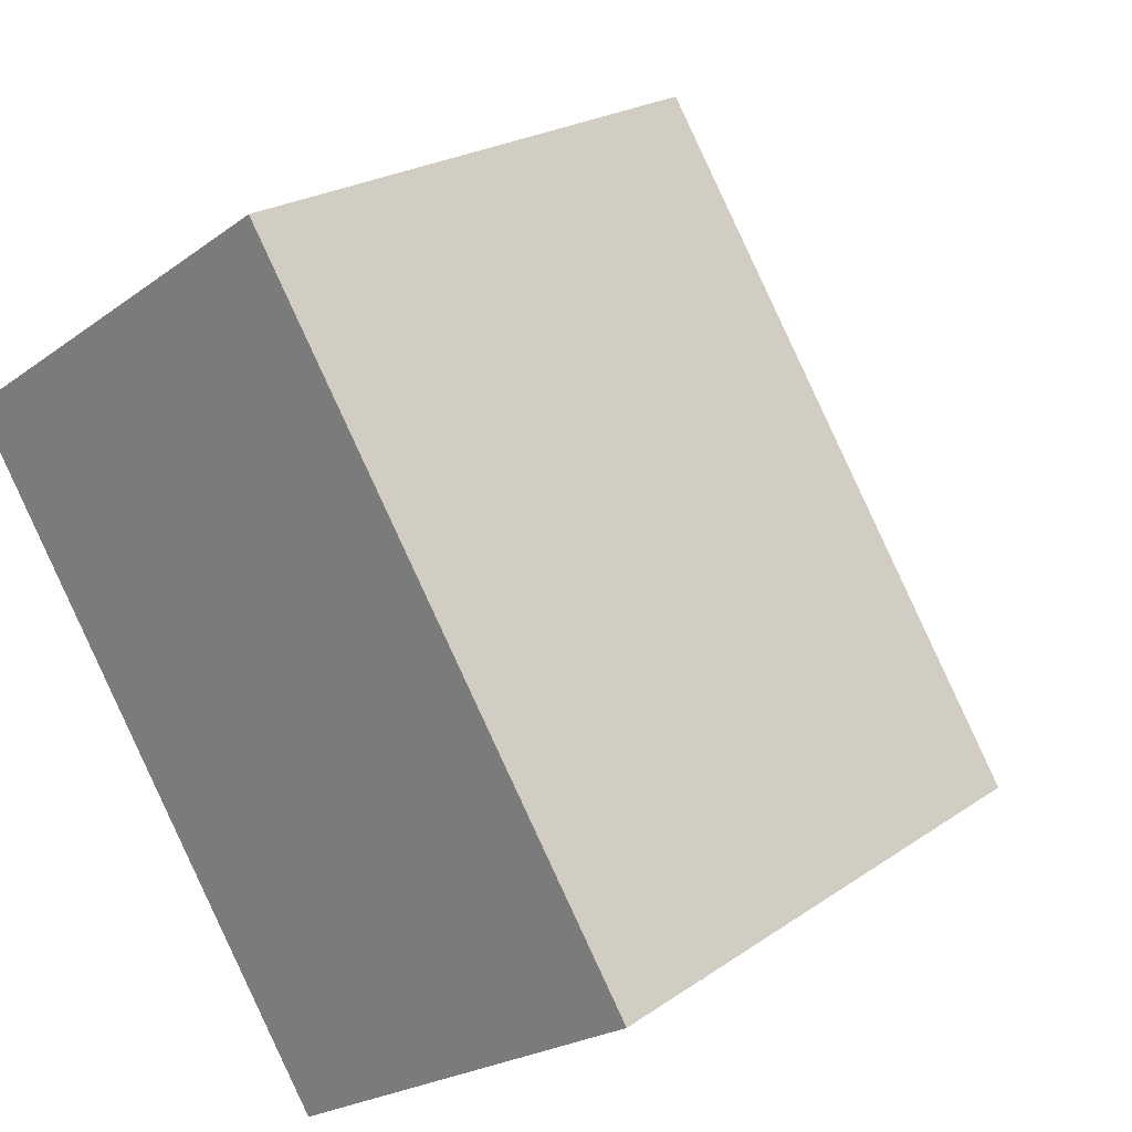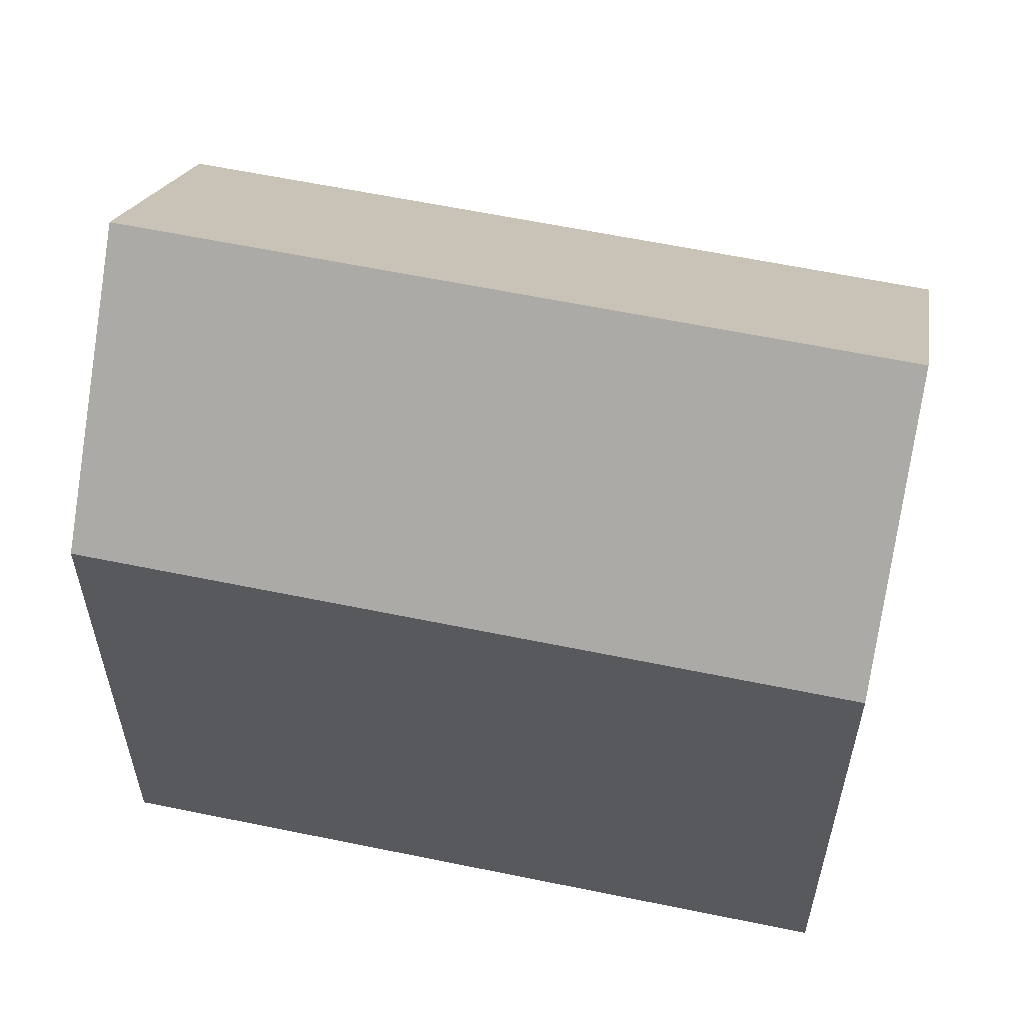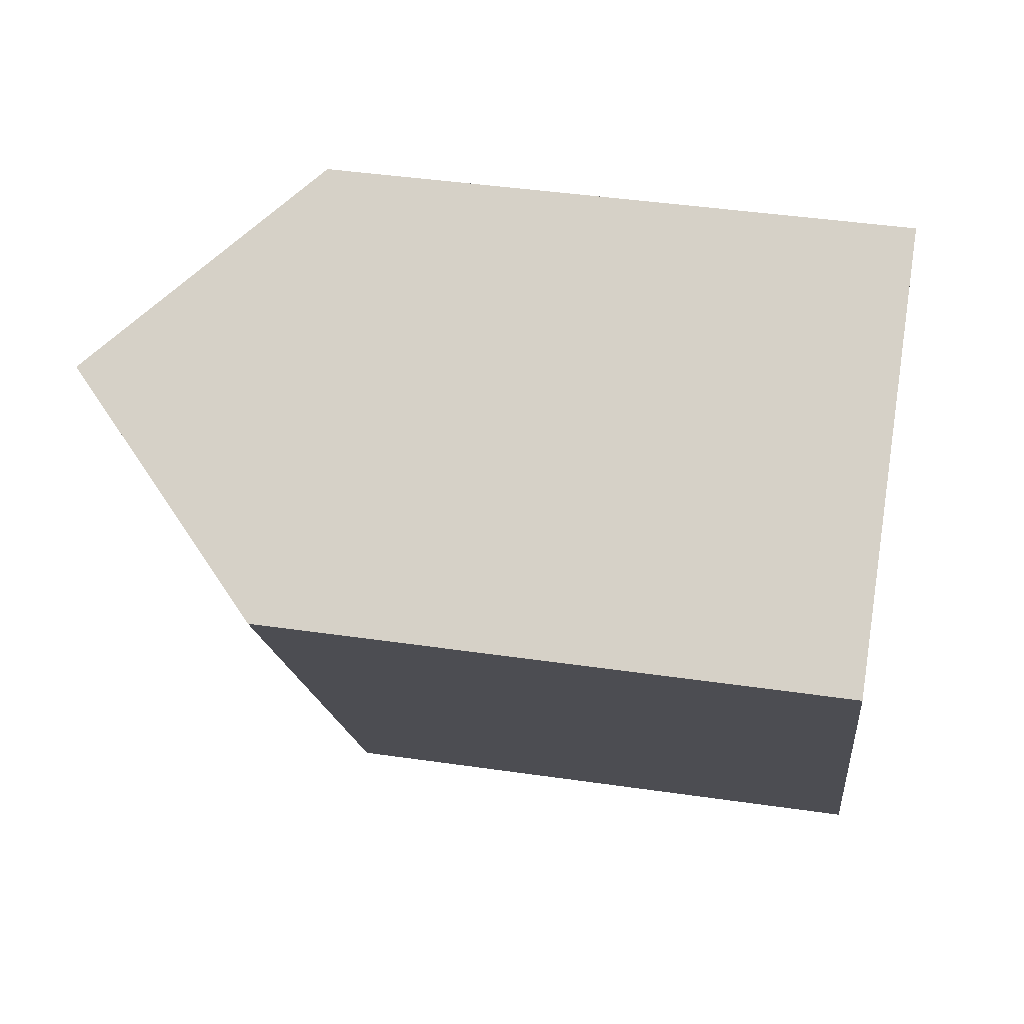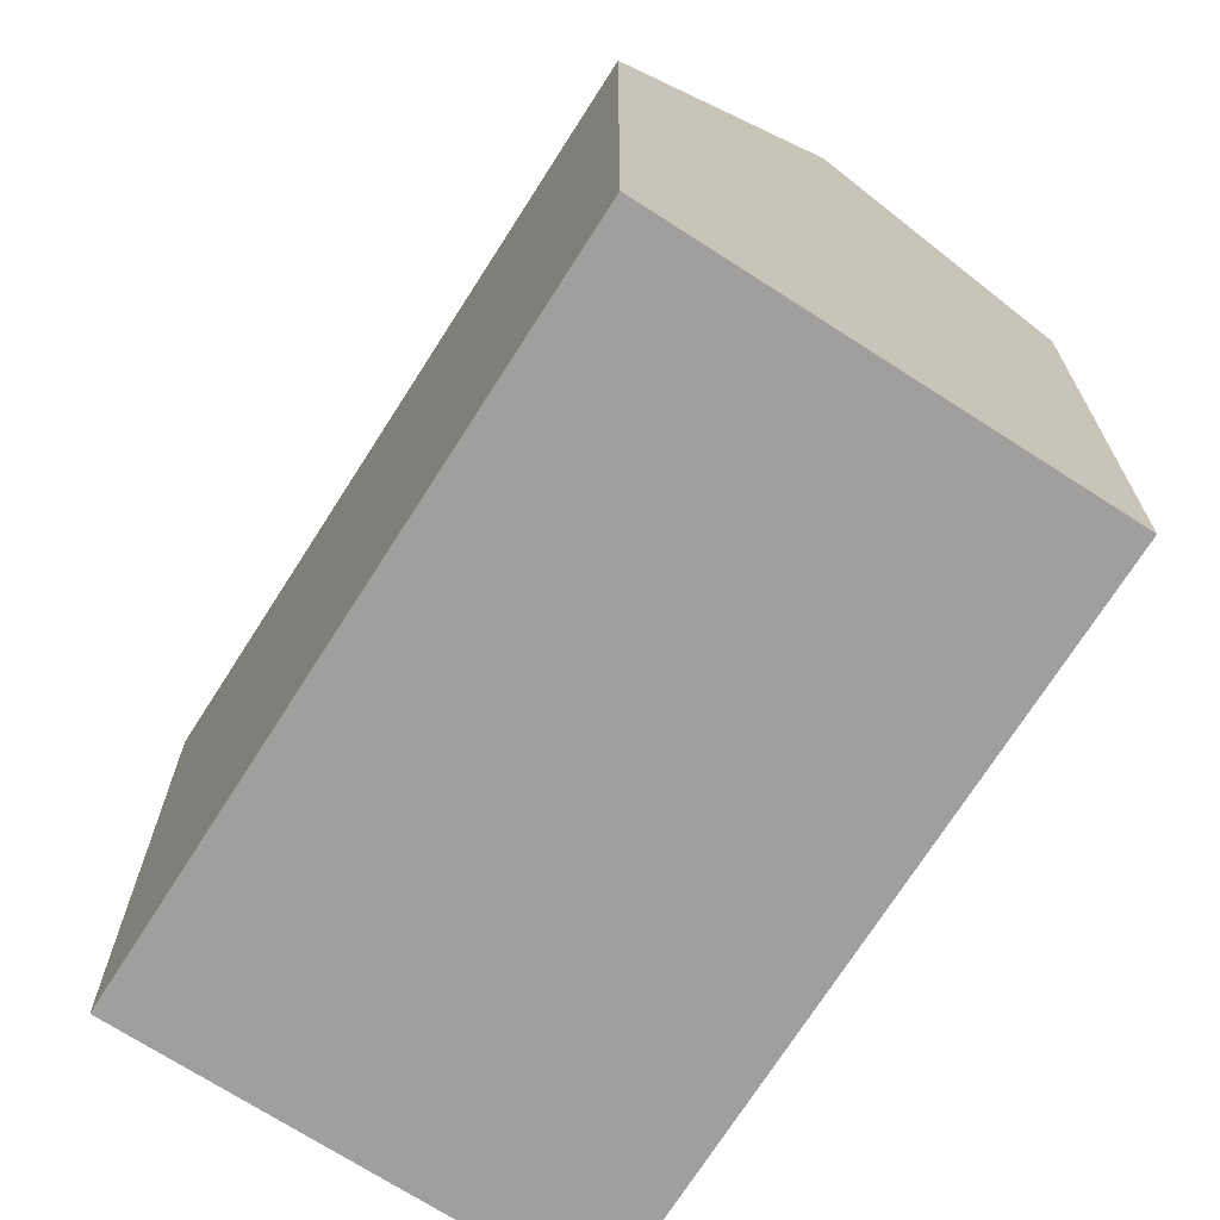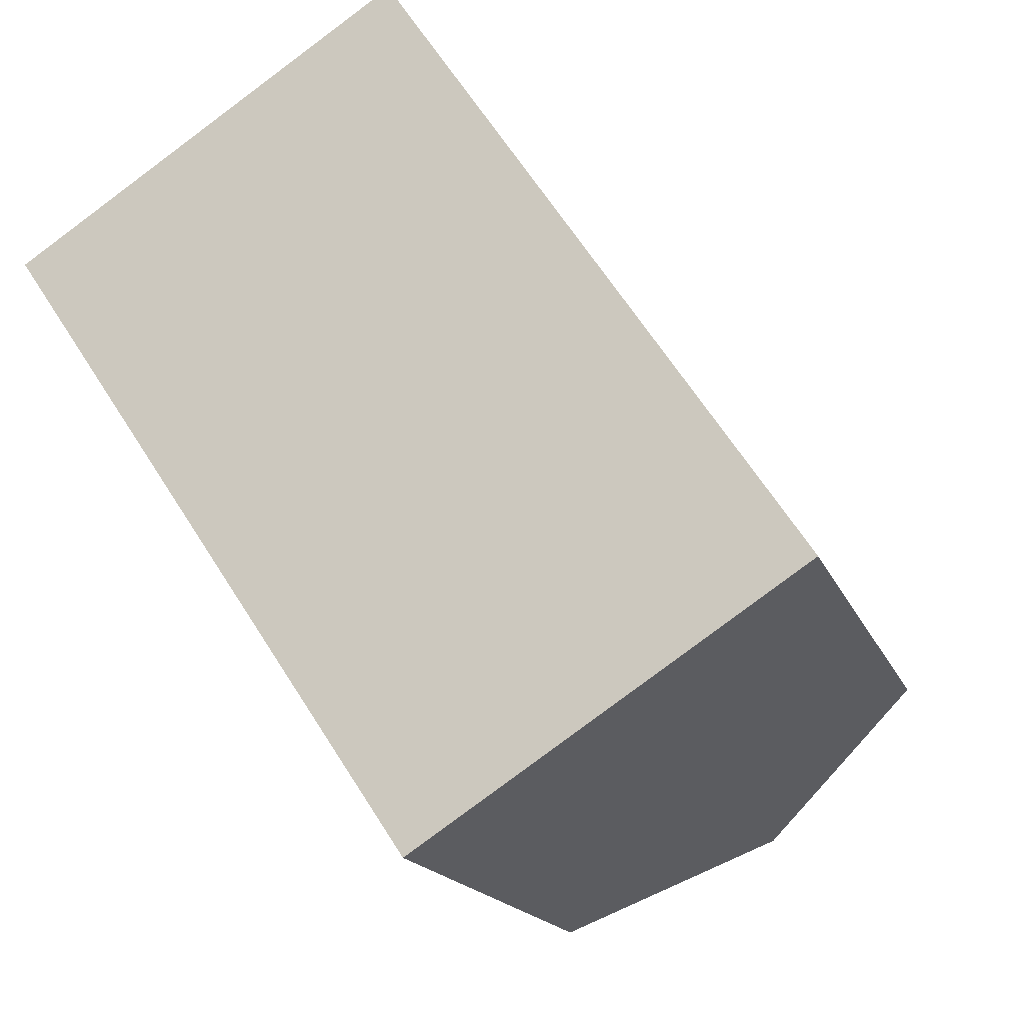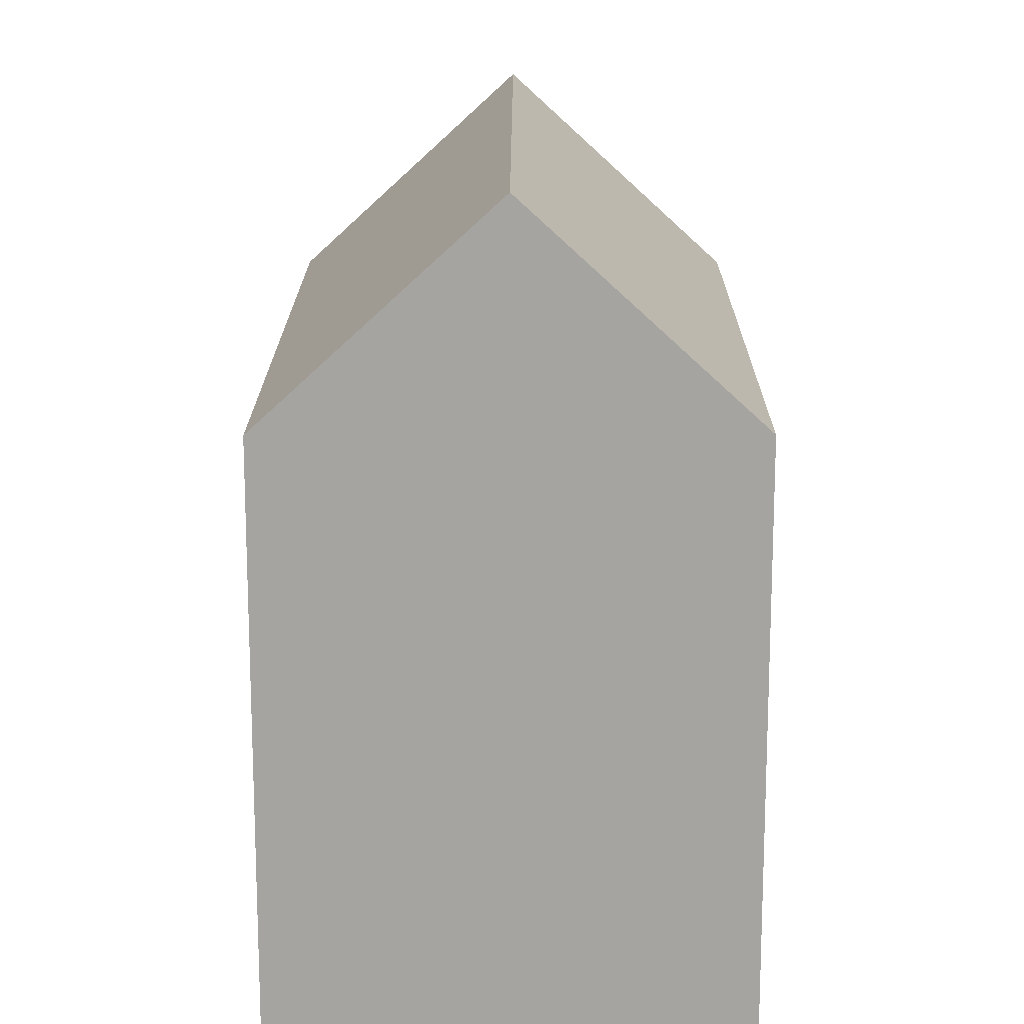
<metadata>
{"format":"obj","ext":"obj","renderer":"f3d","projection":"perspective","resolution":1024,"background":"white","views":[{"elev":22.3,"azim":40.2,"up":"+Z"},{"elev":60.3,"azim":68.4,"up":"+Y"},{"elev":41.9,"azim":-80.0,"up":"+Z"},{"elev":-71.4,"azim":114.0,"up":"+Y"},{"elev":-16.4,"azim":16.4,"up":"+Z"},{"elev":16.8,"azim":-33.3,"up":"+Y"}]}
</metadata>
<code>
v  13.82 14.13 -0.369
v  9.108 14.51 5.987
v  9.458 14.13 6.217
v  4.735 19.32 3.113
v  13.86 14.13 -0.42
v  15.78 14.13 -3.325
v  14.83 19.32 -12.12
v  15.96 14.13 -3.6
v  19.56 14.13 -9.034
v  10.12 14.15 -15.2
v  9.936 14.15 -14.93
v  0 14.11 8.642e-16
v  9.458 -3.807e-16 6.217
v  0 0 0
v  4.735 -1.906e-16 3.113
v  9.108 -3.666e-16 5.987
v  13.82 2.259e-17 -0.369
v  15.96 2.204e-16 -3.6
v  19.56 5.532e-16 -9.034
v  13.86 2.572e-17 -0.42
v  15.78 2.036e-16 -3.325
v  10.12 9.31e-16 -15.2
v  14.83 7.424e-16 -12.12
v  9.936 9.142e-16 -14.93
g defaultobject
f 1 2 3
f 2 1 4
f 4 1 5
f 4 5 6
f 4 6 7
f 7 6 8
f 7 8 9
f 10 4 7
f 4 10 11
f 4 11 12
f 12 2 4
f 2 12 3
f 3 12 13
f 13 12 14
f 13 14 15
f 13 15 16
f 13 1 3
f 1 13 5
f 5 13 6
f 6 13 8
f 8 13 9
f 9 13 17
f 9 17 18
f 9 18 19
f 18 17 20
f 18 20 21
f 9 10 7
f 10 9 19
f 10 19 22
f 22 19 23
f 22 11 10
f 11 22 12
f 12 22 14
f 14 22 24
f 18 23 19
f 23 18 22
f 22 18 21
f 22 21 20
f 22 20 24
f 24 20 14
f 14 20 17
f 14 17 13
f 14 13 16
f 14 16 15

</code>
